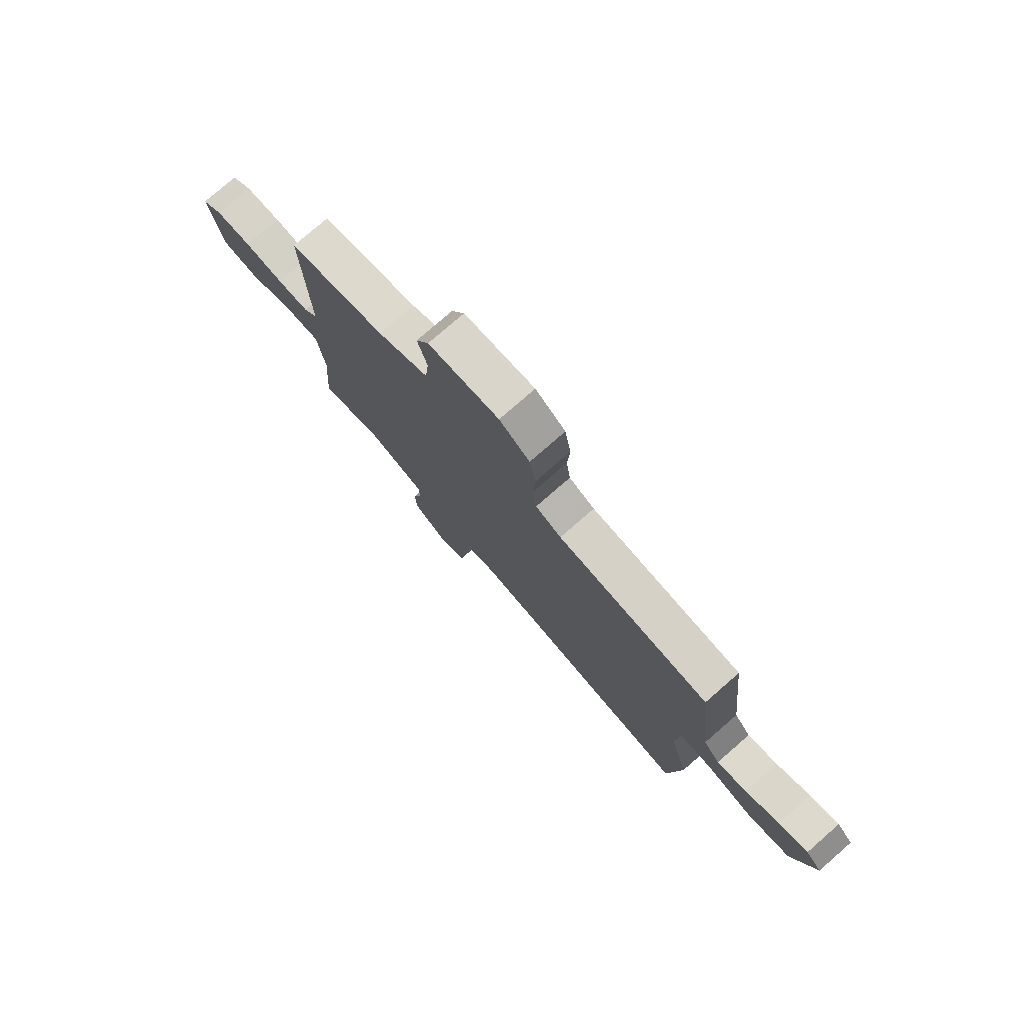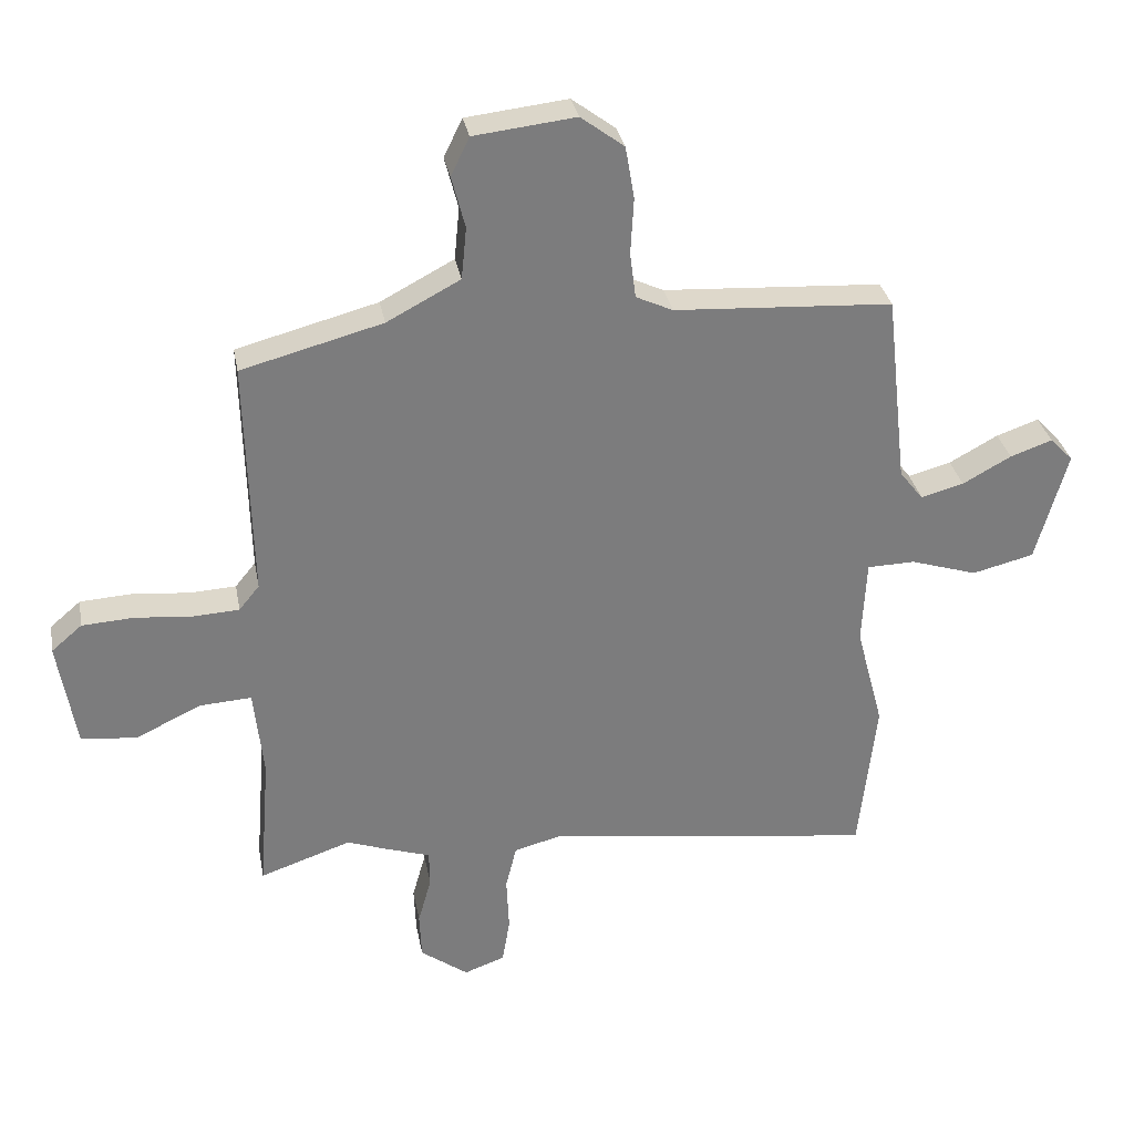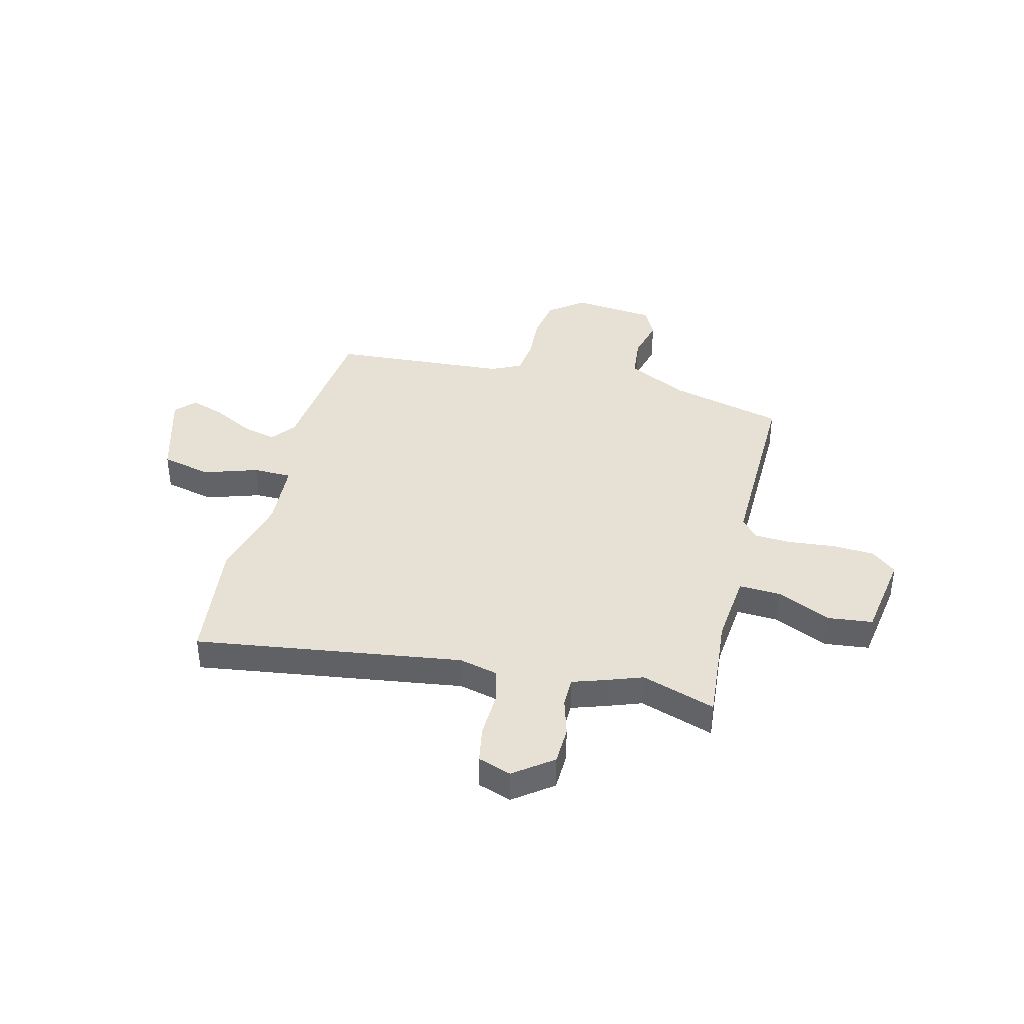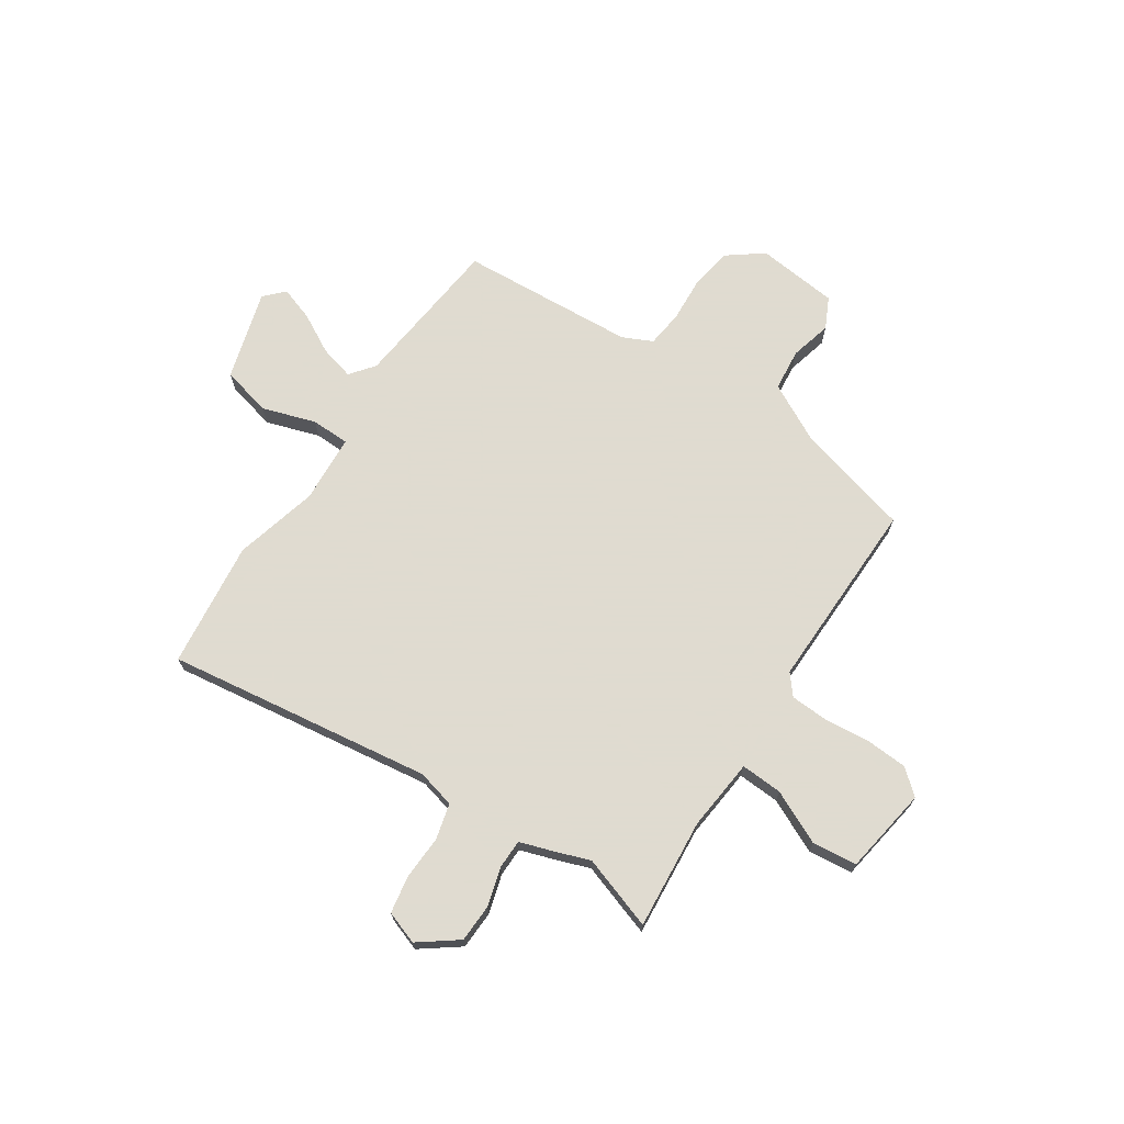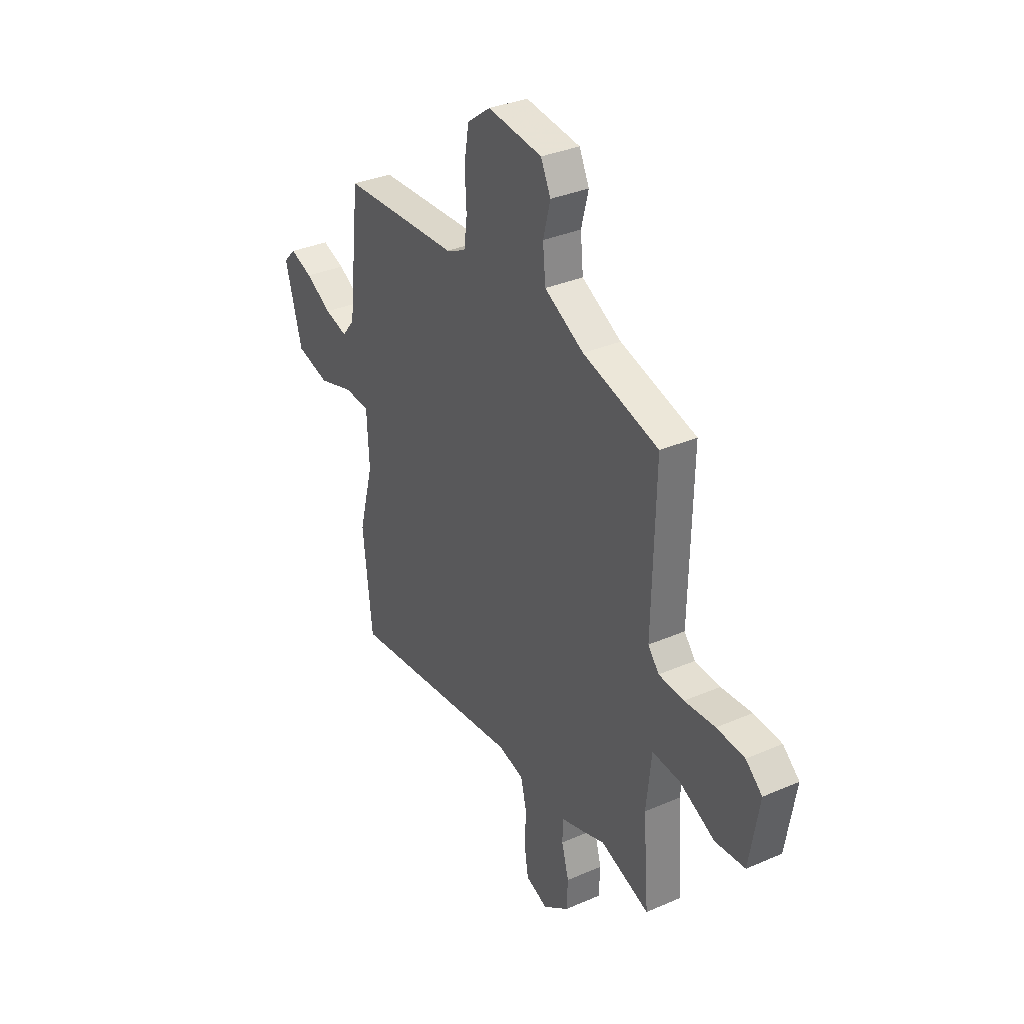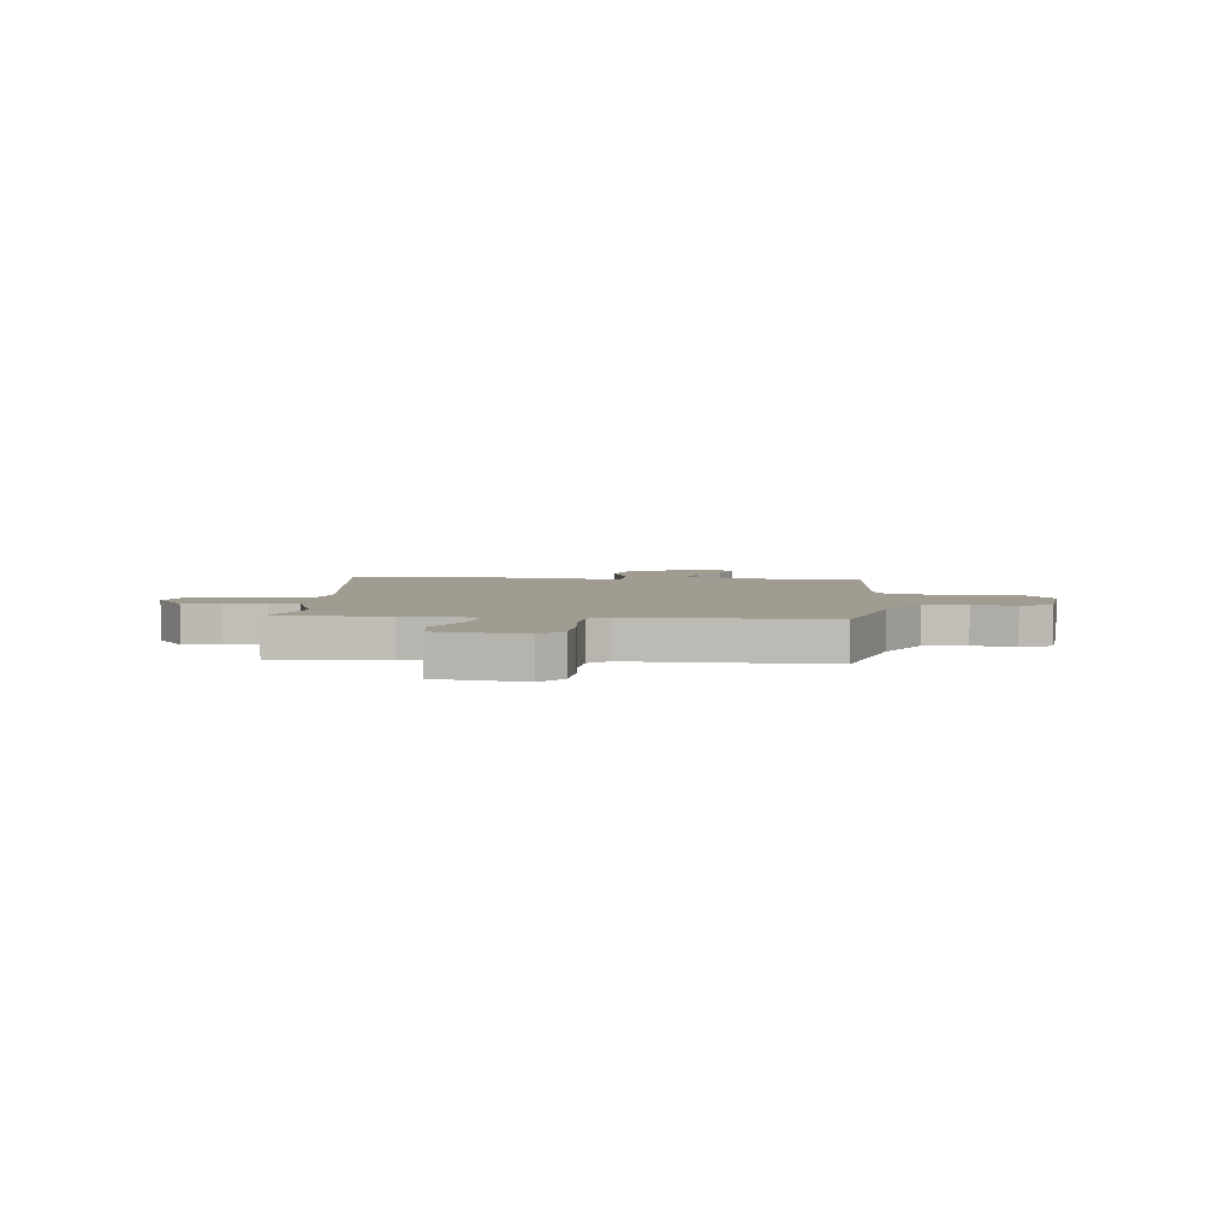
<metadata>
{"format":"obj","ext":"obj","renderer":"f3d","projection":"perspective","resolution":1024,"background":"white","views":[{"elev":77.7,"azim":48.9,"up":"+Z"},{"elev":31.6,"azim":-10.4,"up":"+Z"},{"elev":39.3,"azim":-166.5,"up":"+Y"},{"elev":70.2,"azim":-146.8,"up":"+Y"},{"elev":34.0,"azim":-120.5,"up":"+Z"},{"elev":4.4,"azim":-84.6,"up":"+Y"}]}
</metadata>
<code>
v -0.378 0.07 -0.458
v -0.521 0.07 -0.507
v -0.504 0.07 -0.292
v -0.519 0.07 -0.152
v -0.6 0.07 -0.157
v -0.703 0.07 -0.206
v -0.79 0.07 -0.197
v -0.818 0.07 -0.028
v -0.77 0.07 0.013
v -0.689 0.07 0.018
v -0.6 0.07 0.01
v -0.527 0.07 0.014
v -0.495 0.07 0.053
v -0.504 0.07 0.428
v -0.283 0.07 0.487
v -0.168 0.07 0.548
v -0.16 0.07 0.63
v -0.181 0.07 0.711
v -0.152 0.07 0.771
v 0.007 0.07 0.789
v 0.075 0.07 0.738
v 0.089 0.07 0.656
v 0.084 0.07 0.567
v 0.093 0.07 0.496
v 0.151 0.07 0.469
v 0.493 0.07 0.449
v 0.527 0.07 0.148
v 0.564 0.07 0.101
v 0.631 0.07 0.119
v 0.707 0.07 0.161
v 0.773 0.07 0.184
v 0.809 0.07 0.147
v 0.76 0.07 -0.028
v 0.663 0.07 -0.052
v 0.559 0.07 -0.019
v 0.484 0.07 -0.021
v 0.477 0.07 -0.154
v 0.52 0.07 -0.317
v 0.493 0.07 -0.563
v -0.024 0.07 -0.494
v -0.098 0.07 -0.513
v -0.115 0.07 -0.582
v -0.111 0.07 -0.669
v -0.123 0.07 -0.741
v -0.187 0.07 -0.764
v -0.262 0.07 -0.709
v -0.265 0.07 -0.635
v -0.244 0.07 -0.56
v -0.245 0.07 -0.503
v -0.313 0.07 -0.481
v -0.378 0 -0.458
v -0.521 0 -0.507
v -0.504 0 -0.292
v -0.519 0 -0.152
v -0.6 0 -0.157
v -0.703 0 -0.206
v -0.79 0 -0.197
v -0.818 0 -0.028
v -0.77 0 0.013
v -0.689 0 0.018
v -0.6 0 0.01
v -0.527 0 0.014
v -0.495 0 0.053
v -0.504 0 0.428
v -0.283 0 0.487
v -0.168 0 0.548
v -0.16 0 0.63
v -0.181 0 0.711
v -0.152 0 0.771
v 0.007 0 0.789
v 0.075 0 0.738
v 0.089 0 0.656
v 0.084 0 0.567
v 0.093 0 0.496
v 0.151 0 0.469
v 0.493 0 0.449
v 0.527 0 0.148
v 0.564 0 0.101
v 0.631 0 0.119
v 0.707 0 0.161
v 0.773 0 0.184
v 0.809 0 0.147
v 0.76 0 -0.028
v 0.663 0 -0.052
v 0.559 0 -0.019
v 0.484 0 -0.021
v 0.477 0 -0.154
v 0.52 0 -0.317
v 0.493 0 -0.563
v -0.024 0 -0.494
v -0.098 0 -0.513
v -0.115 0 -0.582
v -0.111 0 -0.669
v -0.123 0 -0.741
v -0.187 0 -0.764
v -0.262 0 -0.709
v -0.265 0 -0.635
v -0.244 0 -0.56
v -0.245 0 -0.503
v -0.313 0 -0.481
f 49 50 1
f 46 47 48
f 45 46 48
f 44 45 48
f 43 44 48
f 42 43 48
f 41 42 48 49
f 40 41 49 1
f 37 38 39 40
f 36 37 40 1
f 33 34 35
f 32 33 35
f 31 32 35
f 30 31 35
f 29 30 35
f 28 29 35 36
f 1 2 3
f 36 1 3
f 28 36 3
f 27 28 3
f 27 3 4
f 26 27 4
f 25 26 4
f 21 22 23
f 20 21 23
f 19 20 23
f 18 19 23
f 17 18 23
f 16 17 23 24
f 24 25 4
f 16 24 4
f 15 16 4
f 9 10 11
f 8 9 11
f 7 8 11
f 6 7 11
f 5 6 11
f 5 11 12
f 4 5 12 13
f 13 14 15
f 4 13 15
f 51 100 99
f 98 97 96
f 98 96 95
f 98 95 94
f 98 94 93
f 98 93 92
f 99 98 92 91
f 51 99 91 90
f 90 89 88 87
f 51 90 87 86
f 85 84 83
f 85 83 82
f 85 82 81
f 85 81 80
f 85 80 79
f 86 85 79 78
f 53 52 51
f 53 51 86
f 53 86 78
f 53 78 77
f 54 53 77
f 54 77 76
f 54 76 75
f 73 72 71
f 73 71 70
f 73 70 69
f 73 69 68
f 73 68 67
f 74 73 67 66
f 54 75 74
f 54 74 66
f 54 66 65
f 61 60 59
f 61 59 58
f 61 58 57
f 61 57 56
f 61 56 55
f 62 61 55
f 63 62 55 54
f 65 64 63
f 65 63 54
f 1 51 52 2
f 2 52 53 3
f 3 53 54 4
f 4 54 55 5
f 5 55 56 6
f 6 56 57 7
f 7 57 58 8
f 8 58 59 9
f 9 59 60 10
f 10 60 61 11
f 11 61 62 12
f 12 62 63 13
f 13 63 64 14
f 14 64 65 15
f 15 65 66 16
f 16 66 67 17
f 17 67 68 18
f 18 68 69 19
f 19 69 70 20
f 20 70 71 21
f 21 71 72 22
f 22 72 73 23
f 23 73 74 24
f 24 74 75 25
f 25 75 76 26
f 26 76 77 27
f 27 77 78 28
f 28 78 79 29
f 29 79 80 30
f 30 80 81 31
f 31 81 82 32
f 32 82 83 33
f 33 83 84 34
f 34 84 85 35
f 35 85 86 36
f 36 86 87 37
f 37 87 88 38
f 38 88 89 39
f 39 89 90 40
f 40 90 91 41
f 41 91 92 42
f 42 92 93 43
f 43 93 94 44
f 44 94 95 45
f 45 95 96 46
f 46 96 97 47
f 47 97 98 48
f 48 98 99 49
f 49 99 100 50
f 50 100 51 1

</code>
